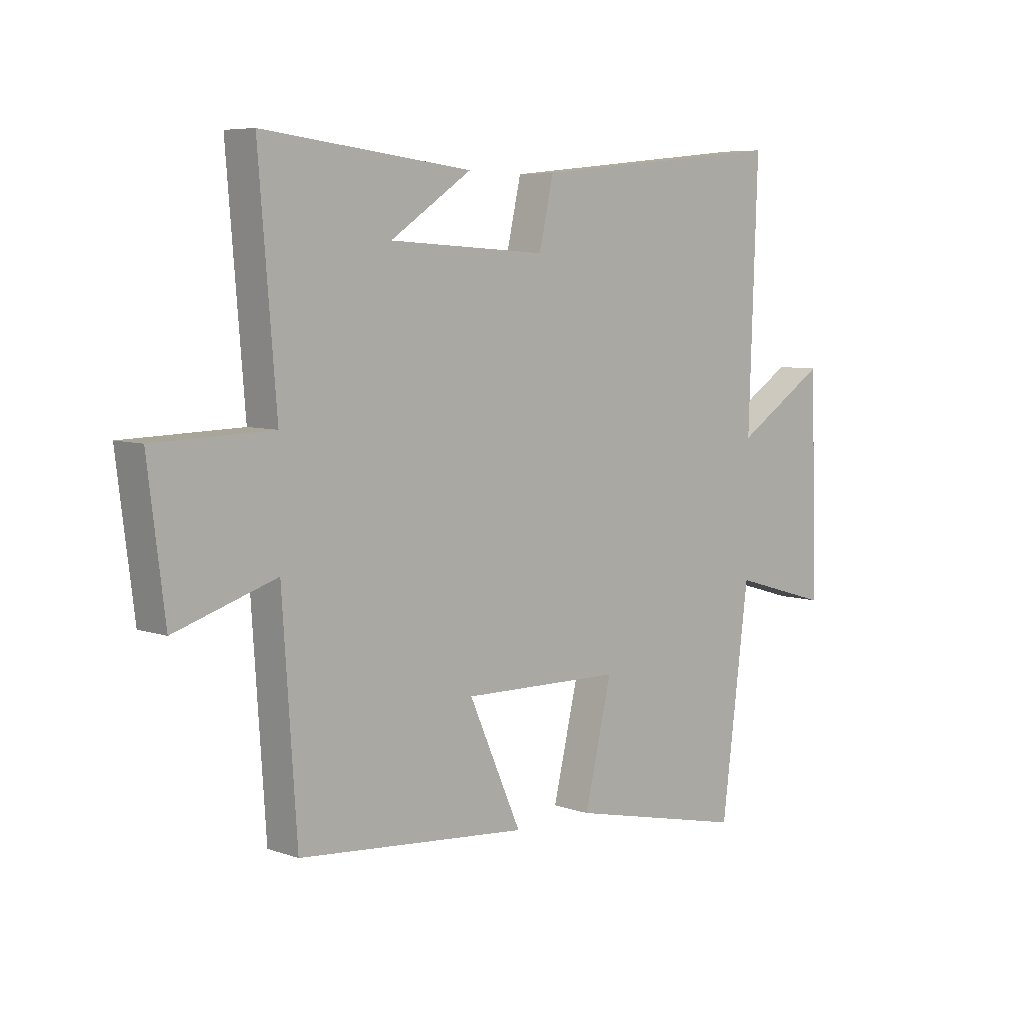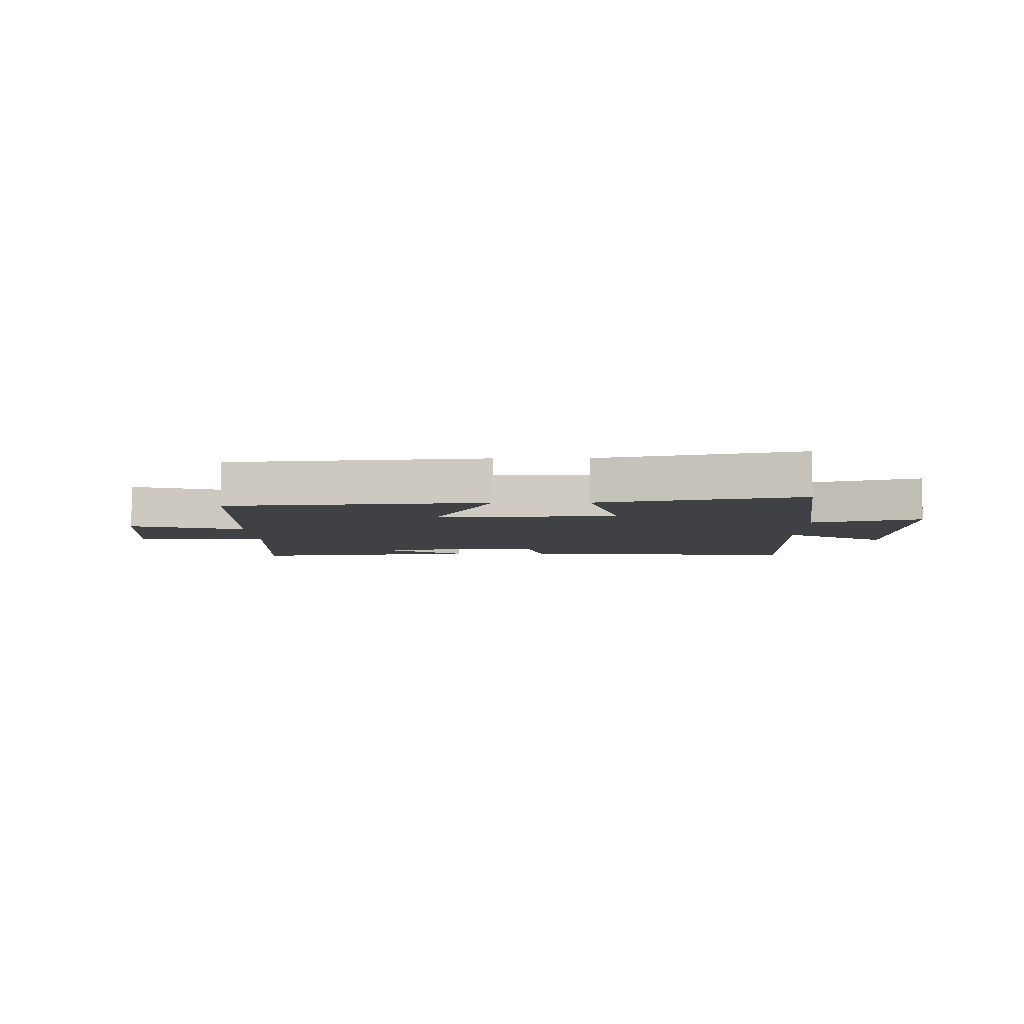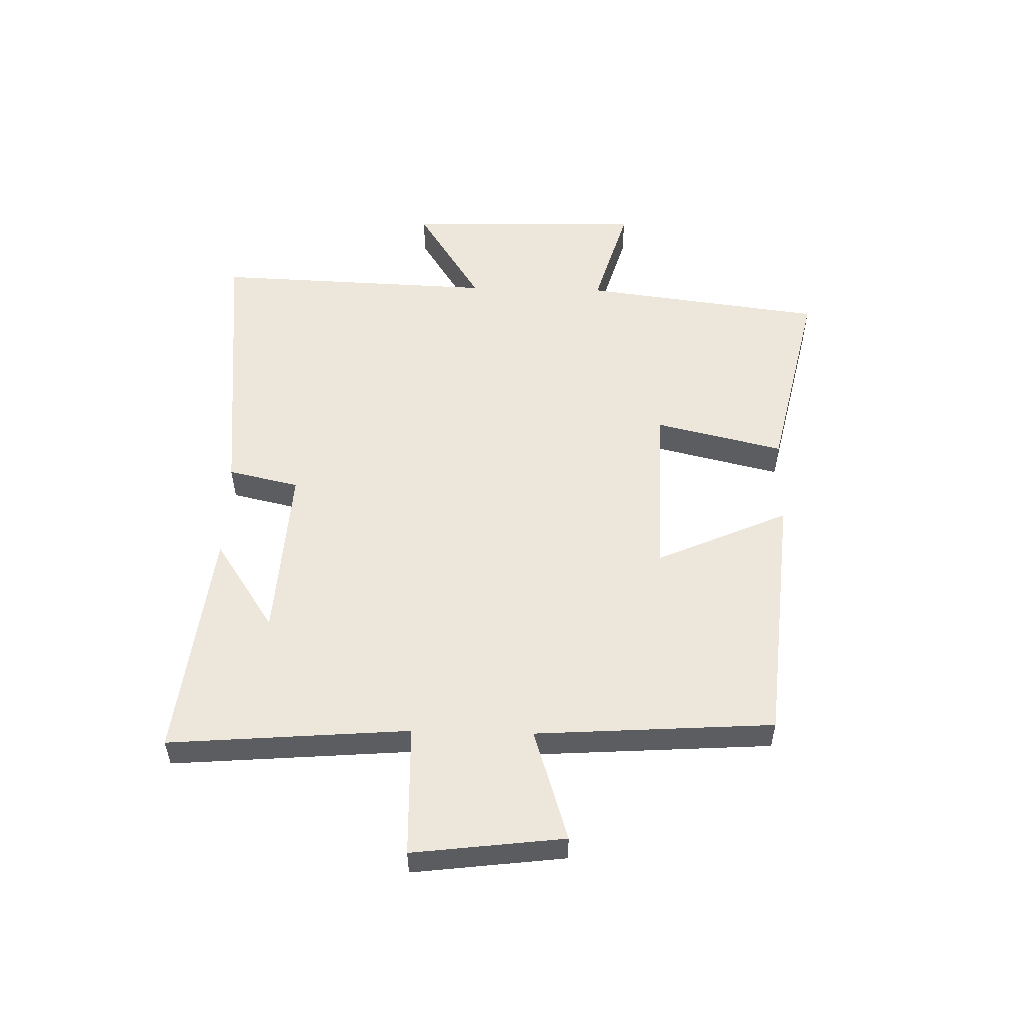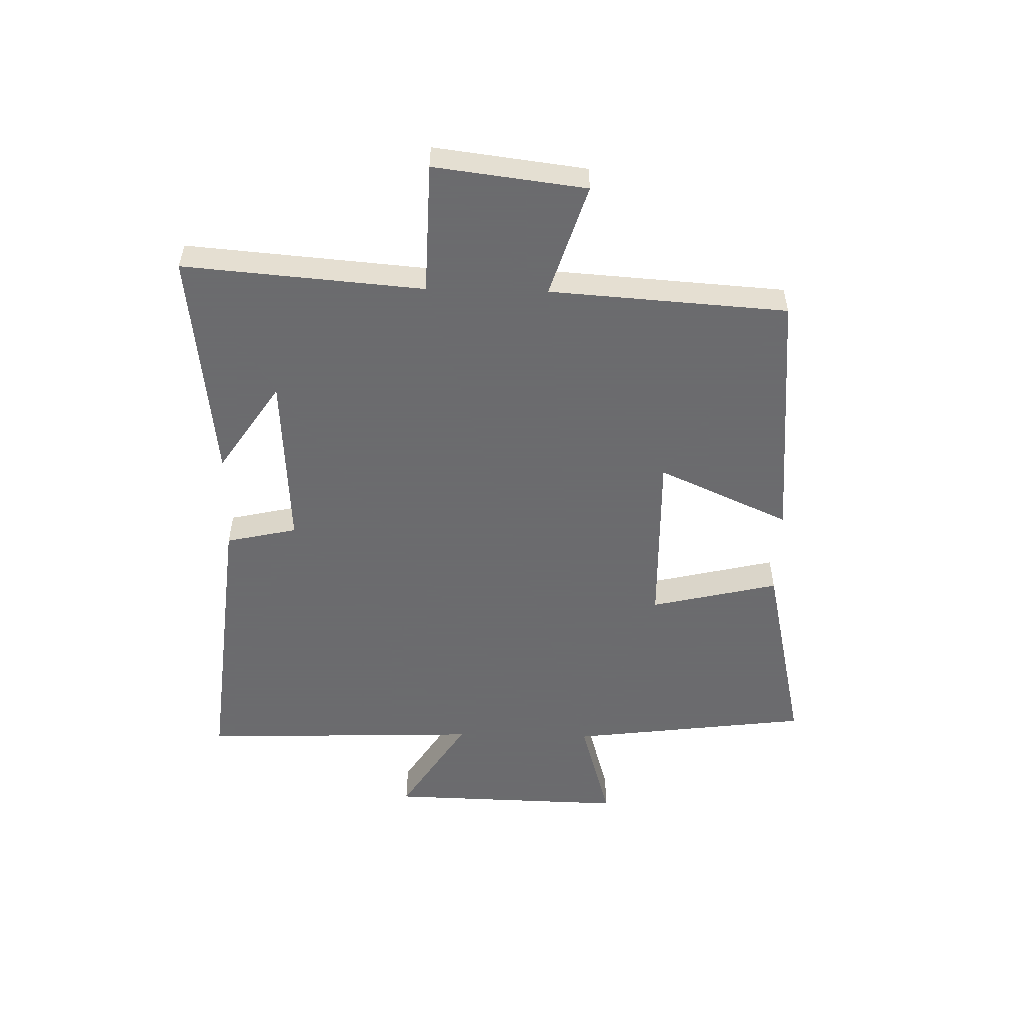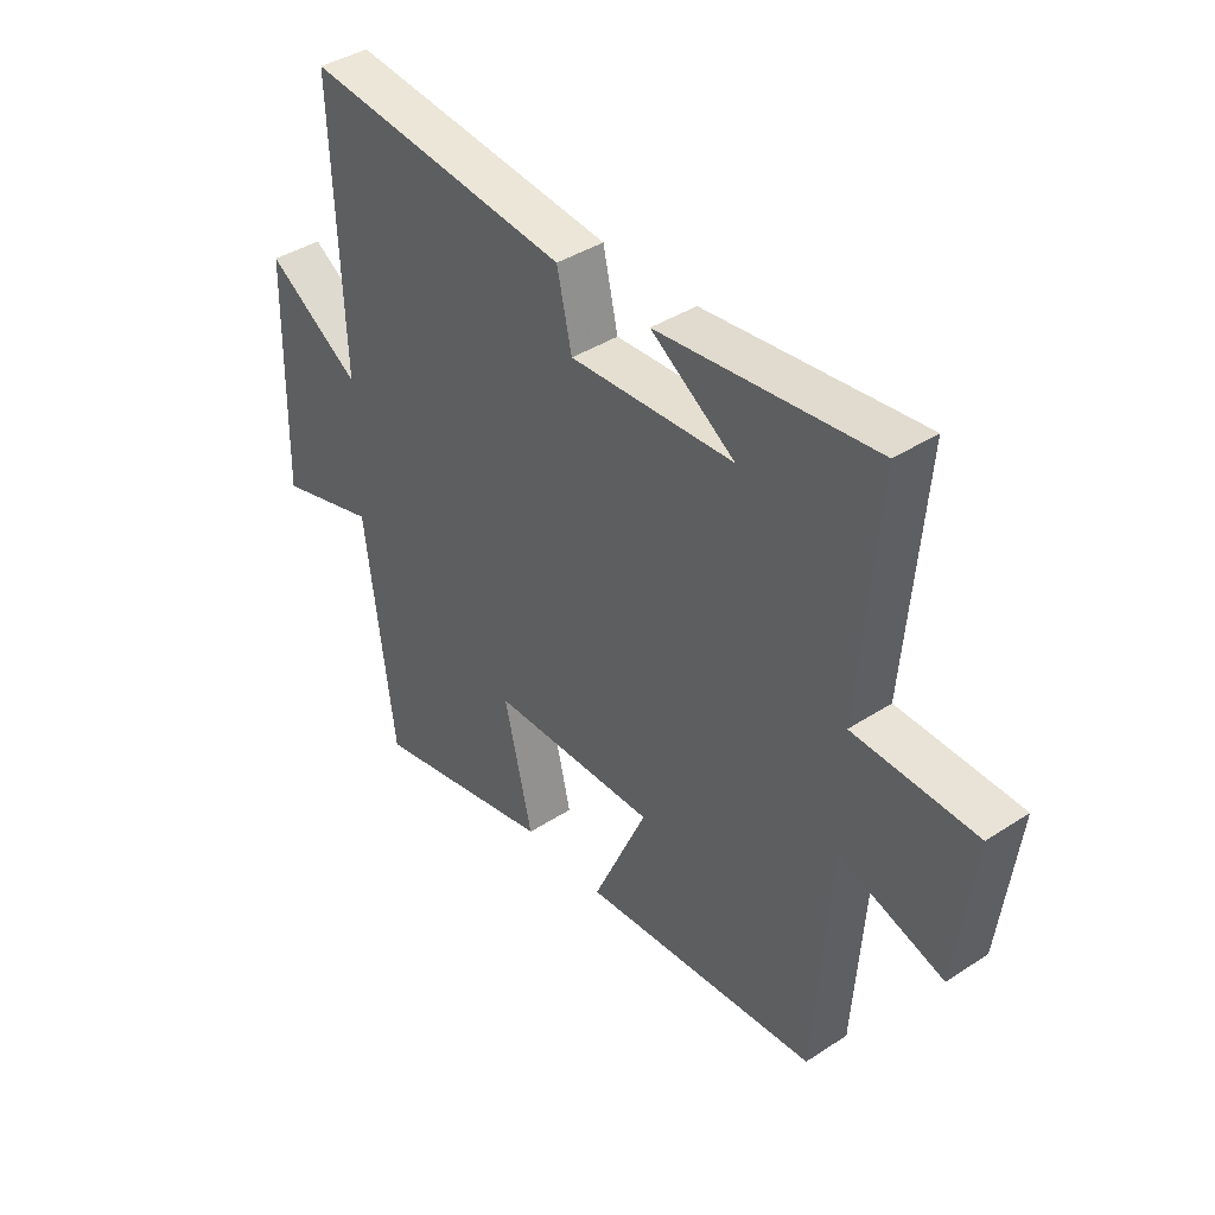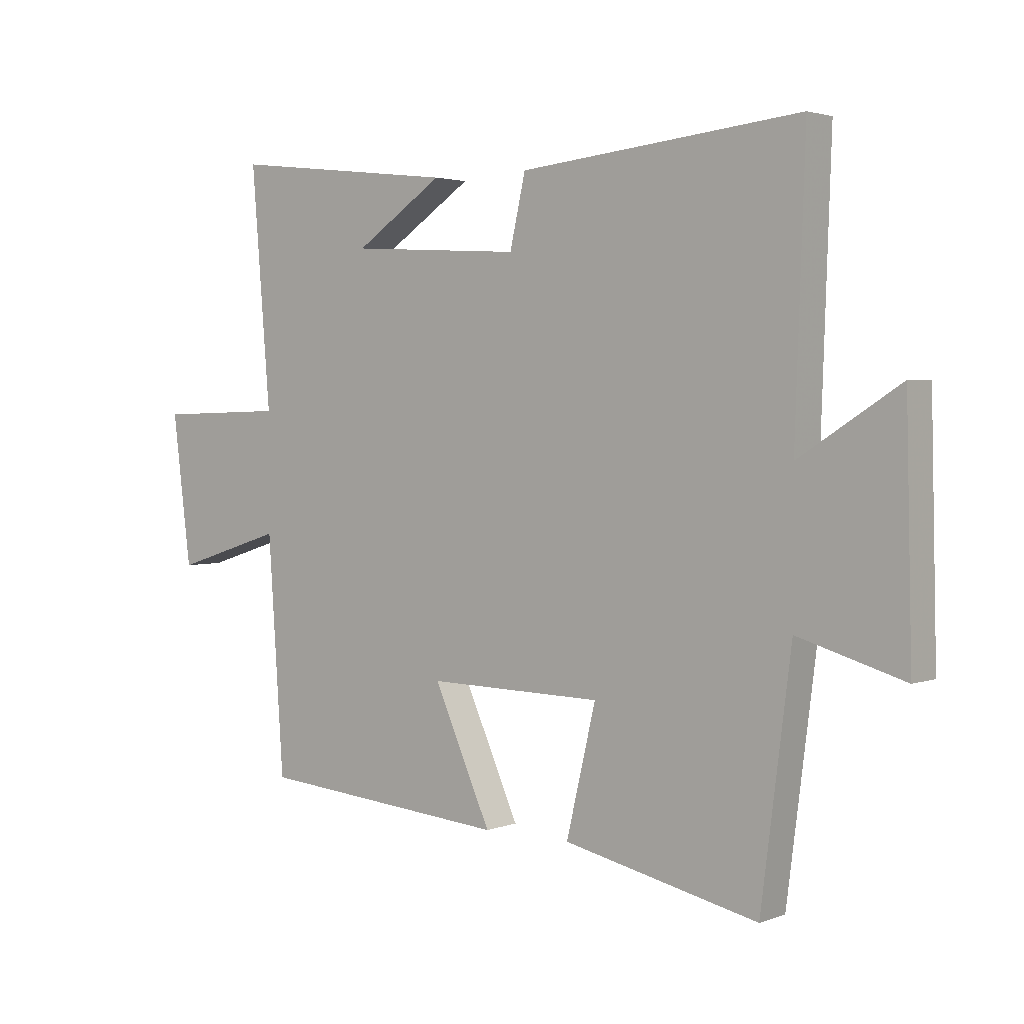
<metadata>
{"format":"obj","ext":"obj","renderer":"f3d","projection":"perspective","resolution":1024,"background":"white","views":[{"elev":6.5,"azim":135.5,"up":"+Z"},{"elev":-5.8,"azim":-178.9,"up":"+Y"},{"elev":53.5,"azim":91.5,"up":"+Y"},{"elev":-53.5,"azim":88.6,"up":"+Y"},{"elev":40.2,"azim":51.3,"up":"+Z"},{"elev":2.6,"azim":-141.9,"up":"+Z"}]}
</metadata>
<code>
v -0.448 0.07 -0.575
v -0.5 0.07 -0.167
v -0.683 0.07 -0.221
v -0.673 0.07 0.183
v -0.5 0.07 0.073
v -0.517 0.07 0.549
v -0.032 0.07 0.5
v -0.005 0.07 0.38
v 0.293 0.07 0.398
v 0.14 0.07 0.5
v 0.533 0.07 0.546
v 0.5 0.07 0.141
v 0.722 0.07 0.135
v 0.69 0.07 -0.121
v 0.5 0.07 -0.061
v 0.473 0.07 -0.462
v 0.04 0.07 -0.5
v 0.139 0.07 -0.278
v -0.163 0.07 -0.284
v -0.112 0.07 -0.5
v -0.448 0 -0.575
v -0.5 0 -0.167
v -0.683 0 -0.221
v -0.673 0 0.183
v -0.5 0 0.073
v -0.517 0 0.549
v -0.032 0 0.5
v -0.005 0 0.38
v 0.293 0 0.398
v 0.14 0 0.5
v 0.533 0 0.546
v 0.5 0 0.141
v 0.722 0 0.135
v 0.69 0 -0.121
v 0.5 0 -0.061
v 0.473 0 -0.462
v 0.04 0 -0.5
v 0.139 0 -0.278
v -0.163 0 -0.284
v -0.112 0 -0.5
f 19 20 1 2
f 18 19 2
f 15 16 17 18
f 15 18 2
f 12 13 14 15
f 12 15 2
f 9 10 11
f 12 2 3
f 11 12 3
f 9 11 3
f 5 6 7 8
f 5 8 9 3
f 3 4 5
f 22 21 40 39
f 22 39 38
f 38 37 36 35
f 22 38 35
f 35 34 33 32
f 22 35 32
f 31 30 29
f 23 22 32
f 23 32 31
f 23 31 29
f 28 27 26 25
f 23 29 28 25
f 25 24 23
f 1 21 22 2
f 2 22 23 3
f 3 23 24 4
f 4 24 25 5
f 5 25 26 6
f 6 26 27 7
f 7 27 28 8
f 8 28 29 9
f 9 29 30 10
f 10 30 31 11
f 11 31 32 12
f 12 32 33 13
f 13 33 34 14
f 14 34 35 15
f 15 35 36 16
f 16 36 37 17
f 17 37 38 18
f 18 38 39 19
f 19 39 40 20
f 20 40 21 1

</code>
